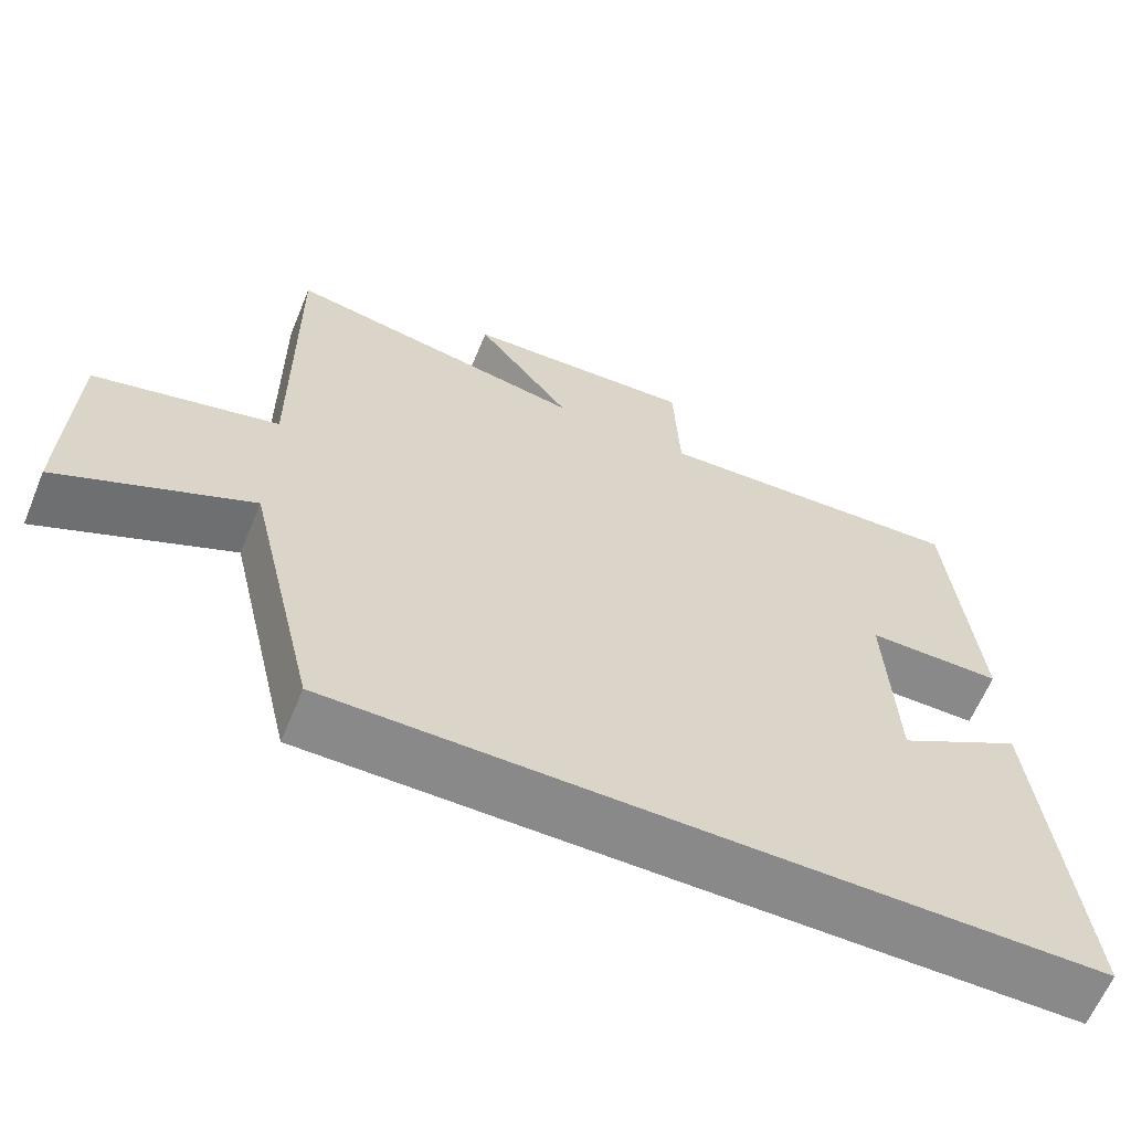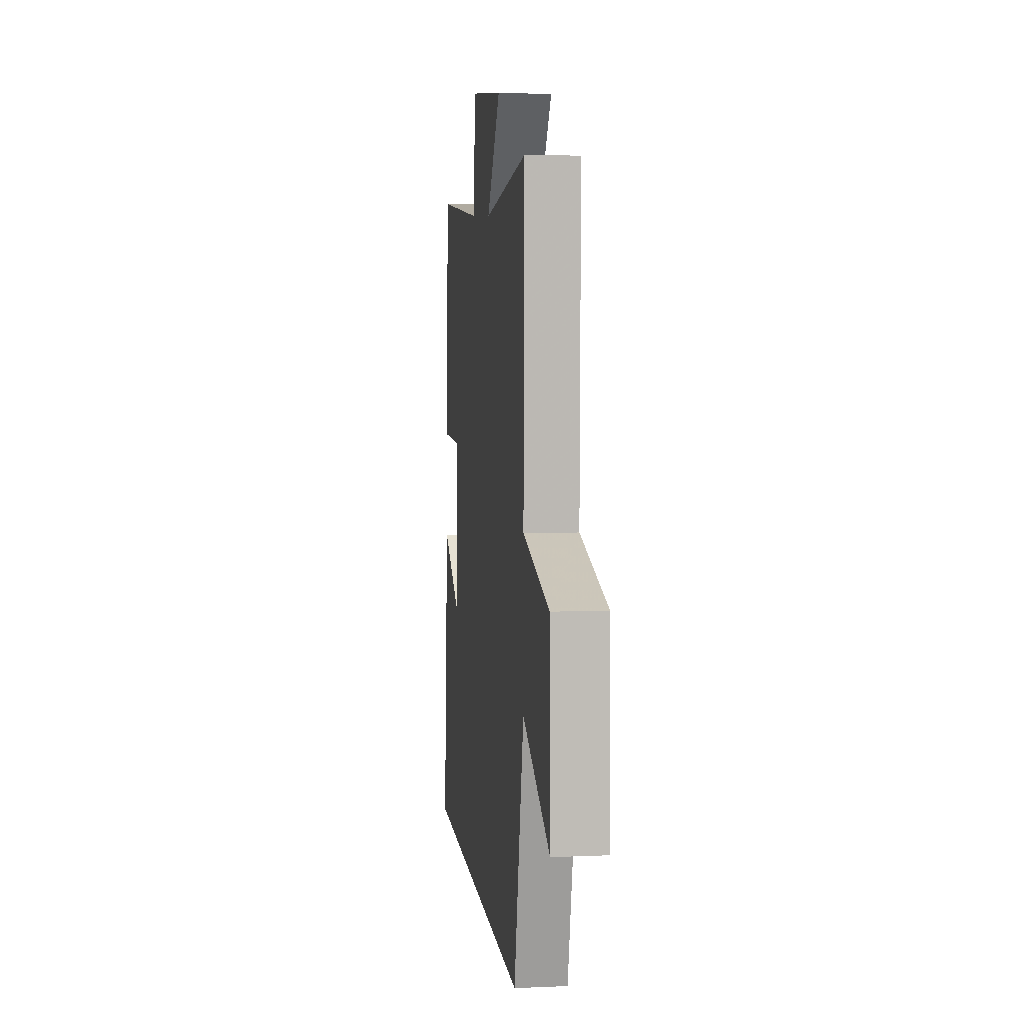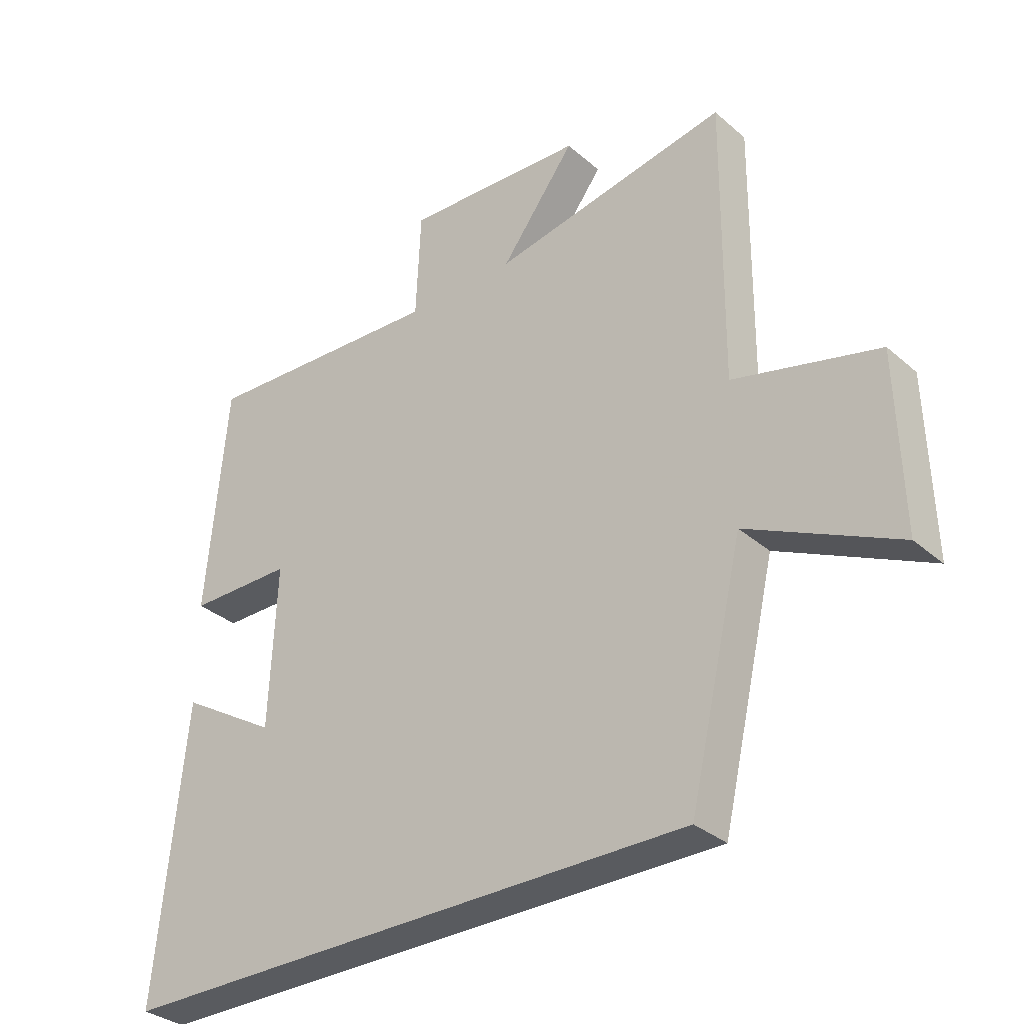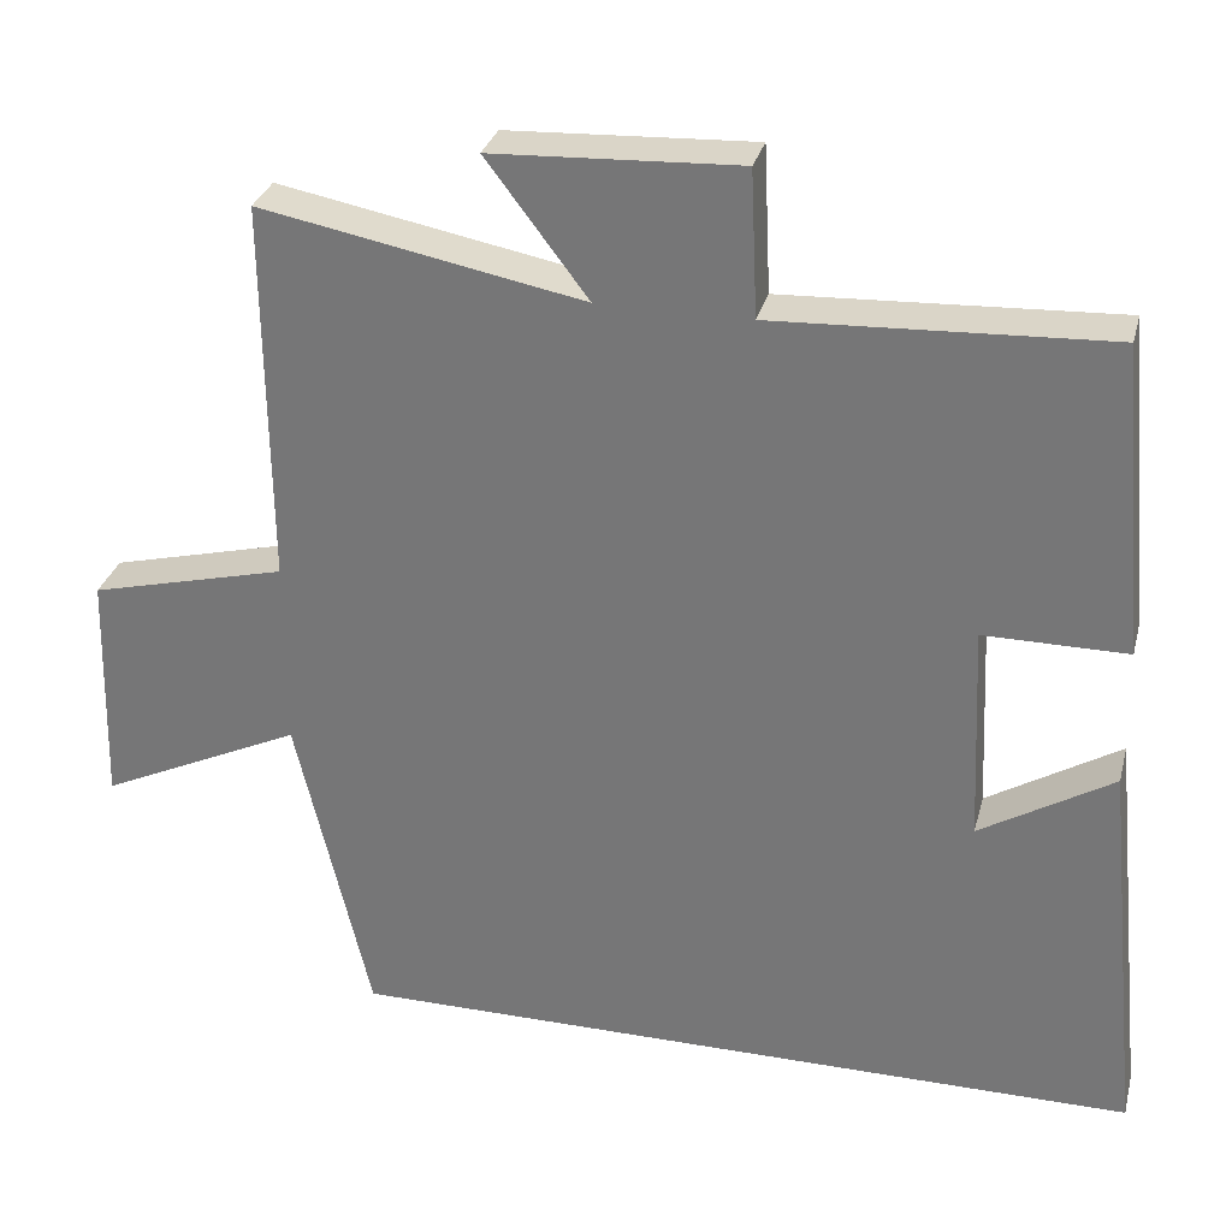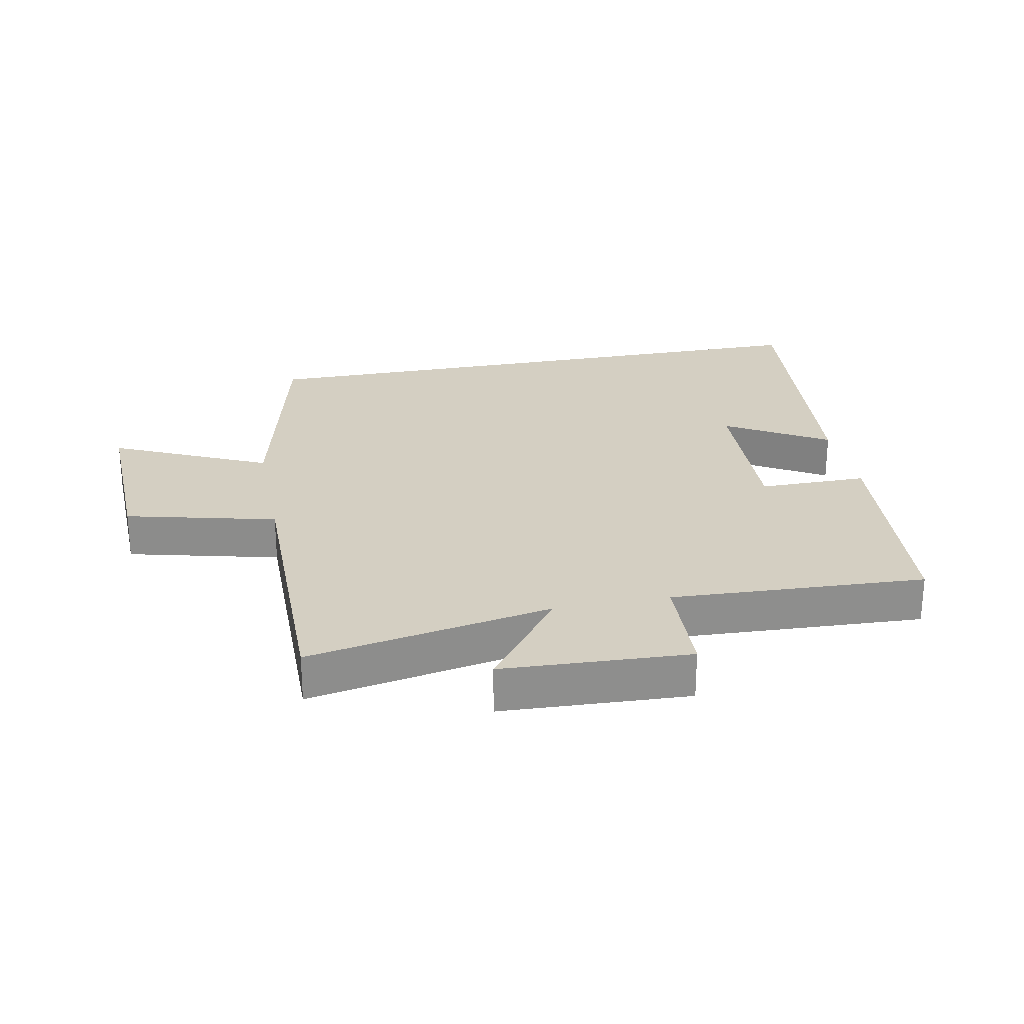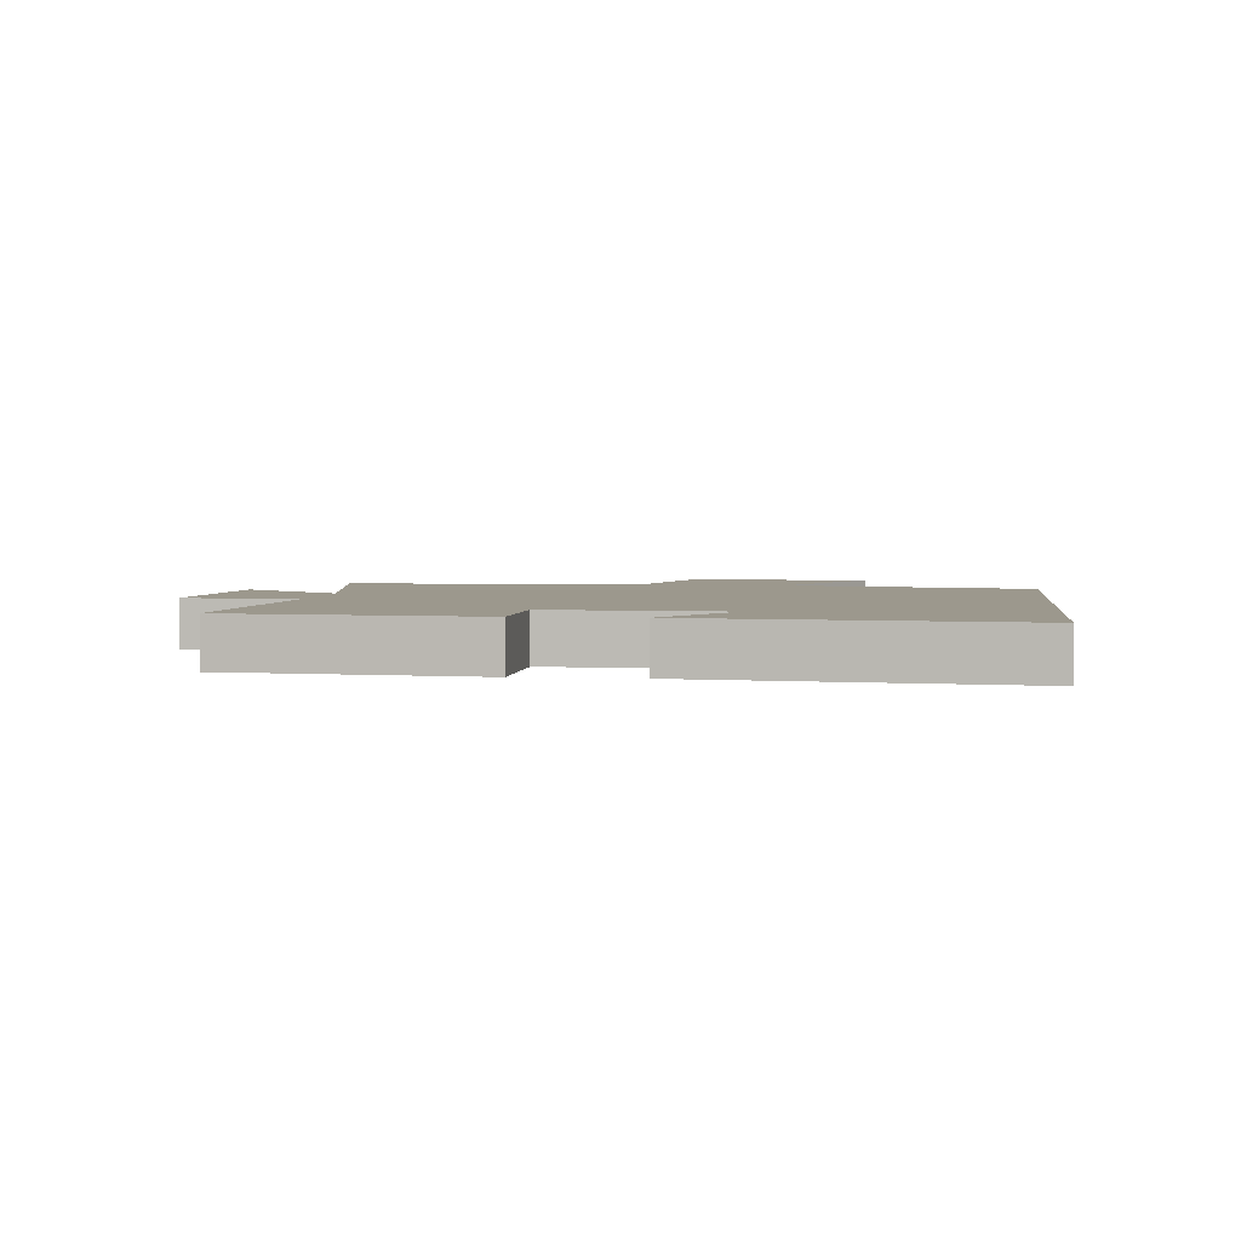
<metadata>
{"format":"obj","ext":"obj","renderer":"f3d","projection":"perspective","resolution":1024,"background":"white","views":[{"elev":-63.2,"azim":-22.5,"up":"+Z"},{"elev":7.1,"azim":-97.0,"up":"+Z"},{"elev":-32.5,"azim":-139.9,"up":"+Z"},{"elev":30.5,"azim":14.1,"up":"+Z"},{"elev":25.6,"azim":-11.2,"up":"+Y"},{"elev":3.0,"azim":97.4,"up":"+Y"}]}
</metadata>
<code>
v -0.411 0.07 -0.5
v -0.5 0.07 -0.119
v -0.745 0.07 -0.234
v -0.737 0.07 0.052
v -0.5 0.07 0.111
v -0.504 0.07 0.574
v -0.117 0.07 0.5
v -0.239 0.07 0.661
v 0.057 0.07 0.675
v 0.065 0.07 0.5
v 0.466 0.07 0.519
v 0.5 0.07 0.144
v 0.328 0.07 0.144
v 0.34 0.07 -0.12
v 0.5 0.07 -0.024
v 0.548 0.07 -0.5
v -0.411 0 -0.5
v -0.5 0 -0.119
v -0.745 0 -0.234
v -0.737 0 0.052
v -0.5 0 0.111
v -0.504 0 0.574
v -0.117 0 0.5
v -0.239 0 0.661
v 0.057 0 0.675
v 0.065 0 0.5
v 0.466 0 0.519
v 0.5 0 0.144
v 0.328 0 0.144
v 0.34 0 -0.12
v 0.5 0 -0.024
v 0.548 0 -0.5
f 14 15 16
f 14 16 1 2
f 13 14 2
f 10 11 12 13
f 10 13 2
f 7 8 9 10
f 7 10 2 3
f 5 6 7
f 5 7 3
f 3 4 5
f 32 31 30
f 18 17 32 30
f 18 30 29
f 29 28 27 26
f 18 29 26
f 26 25 24 23
f 19 18 26 23
f 23 22 21
f 19 23 21
f 21 20 19
f 1 17 18 2
f 2 18 19 3
f 3 19 20 4
f 4 20 21 5
f 5 21 22 6
f 6 22 23 7
f 7 23 24 8
f 8 24 25 9
f 9 25 26 10
f 10 26 27 11
f 11 27 28 12
f 12 28 29 13
f 13 29 30 14
f 14 30 31 15
f 15 31 32 16
f 16 32 17 1

</code>
